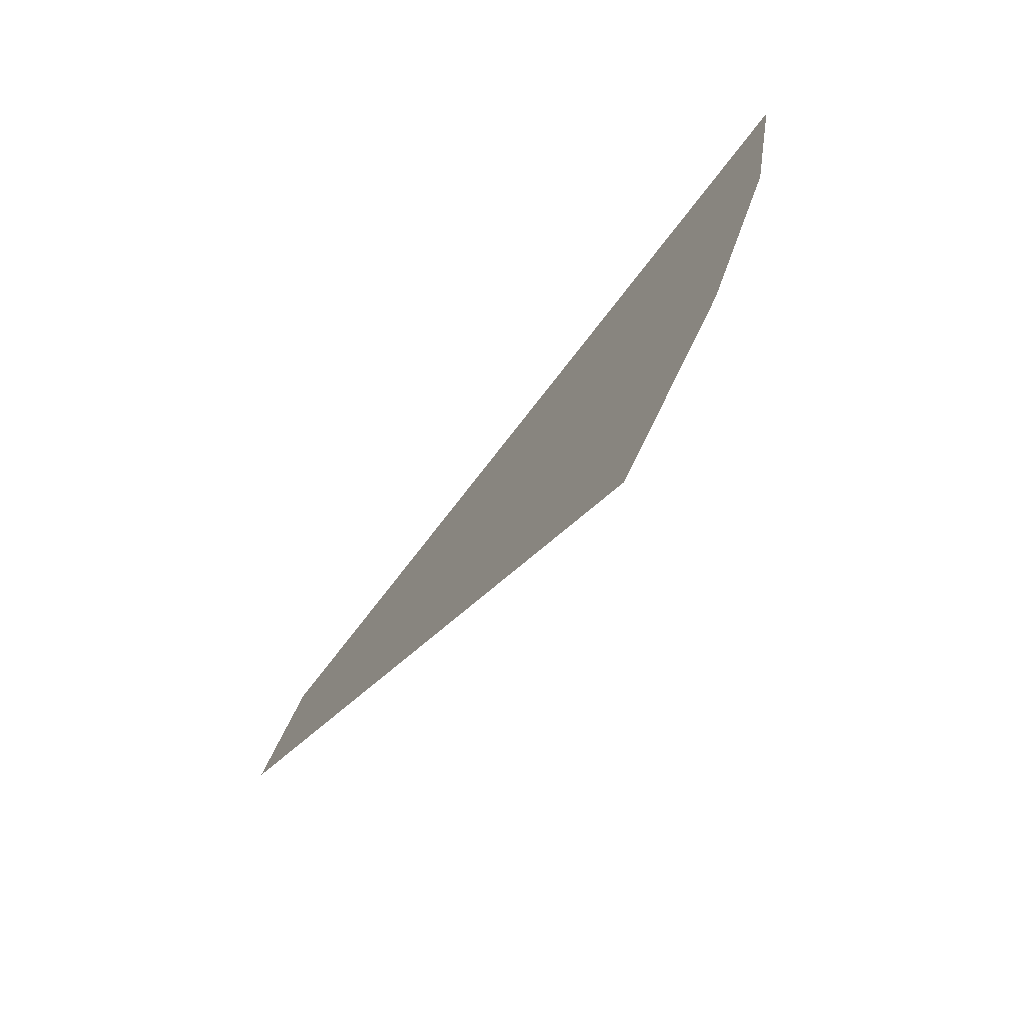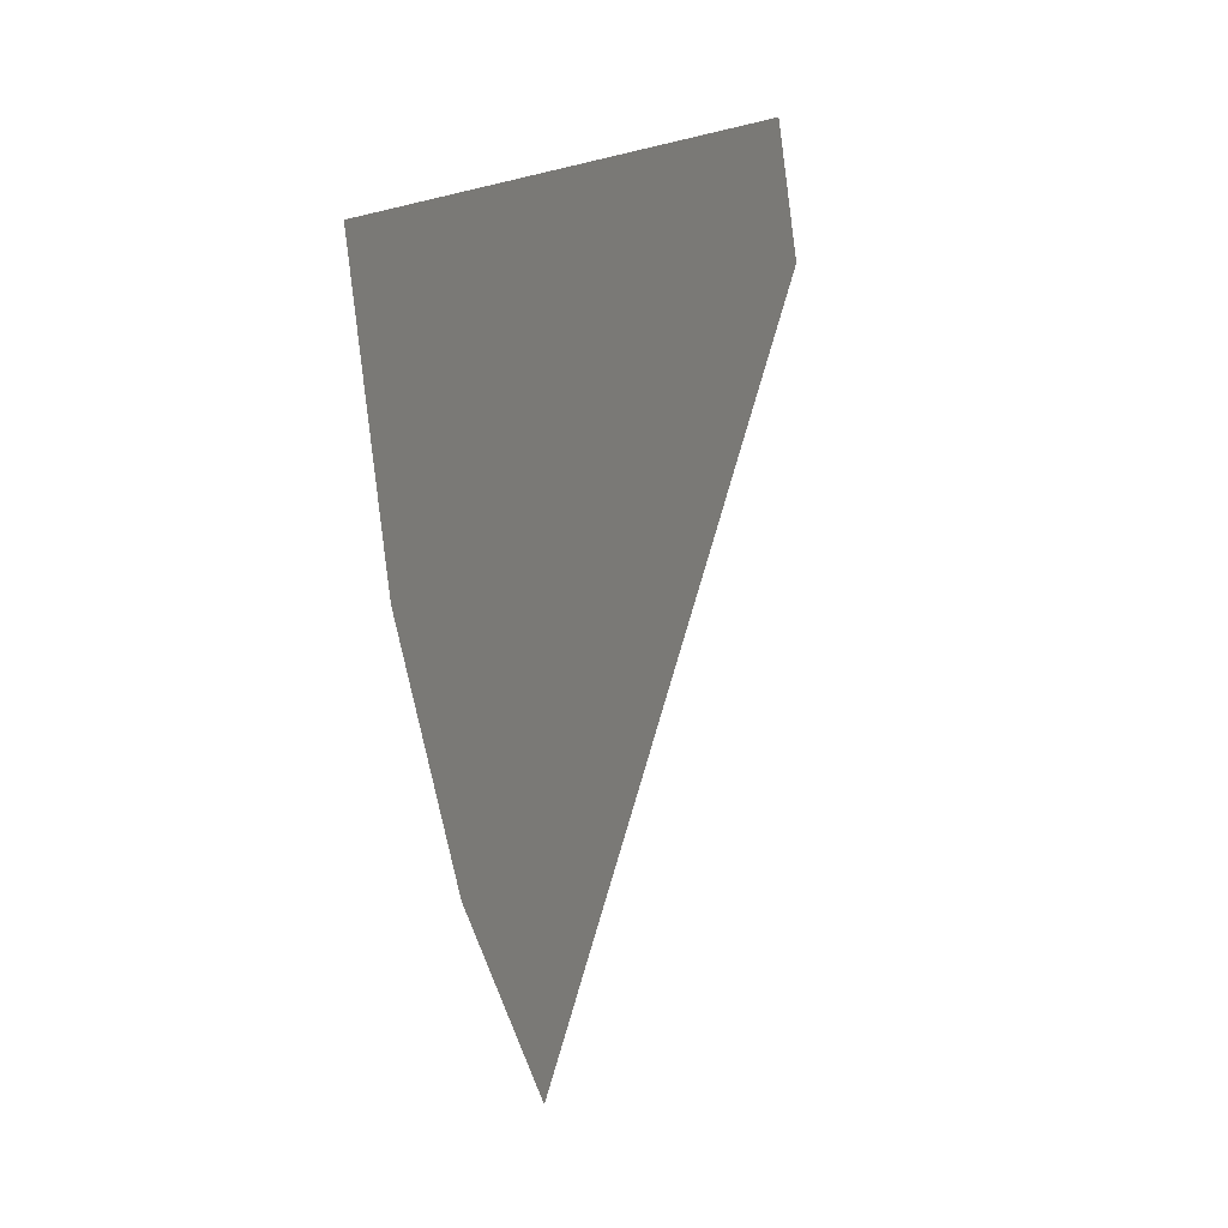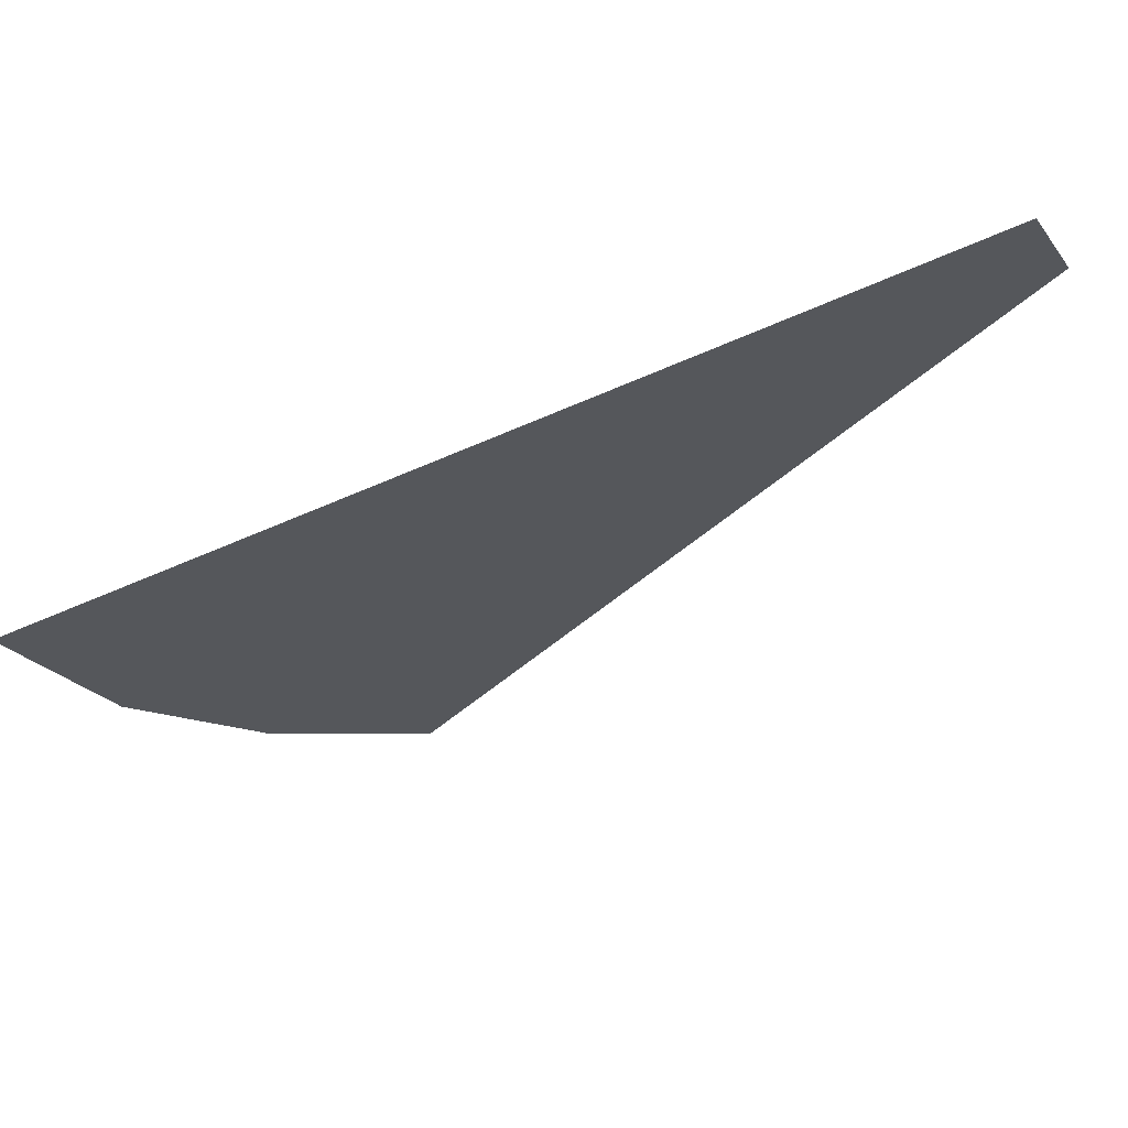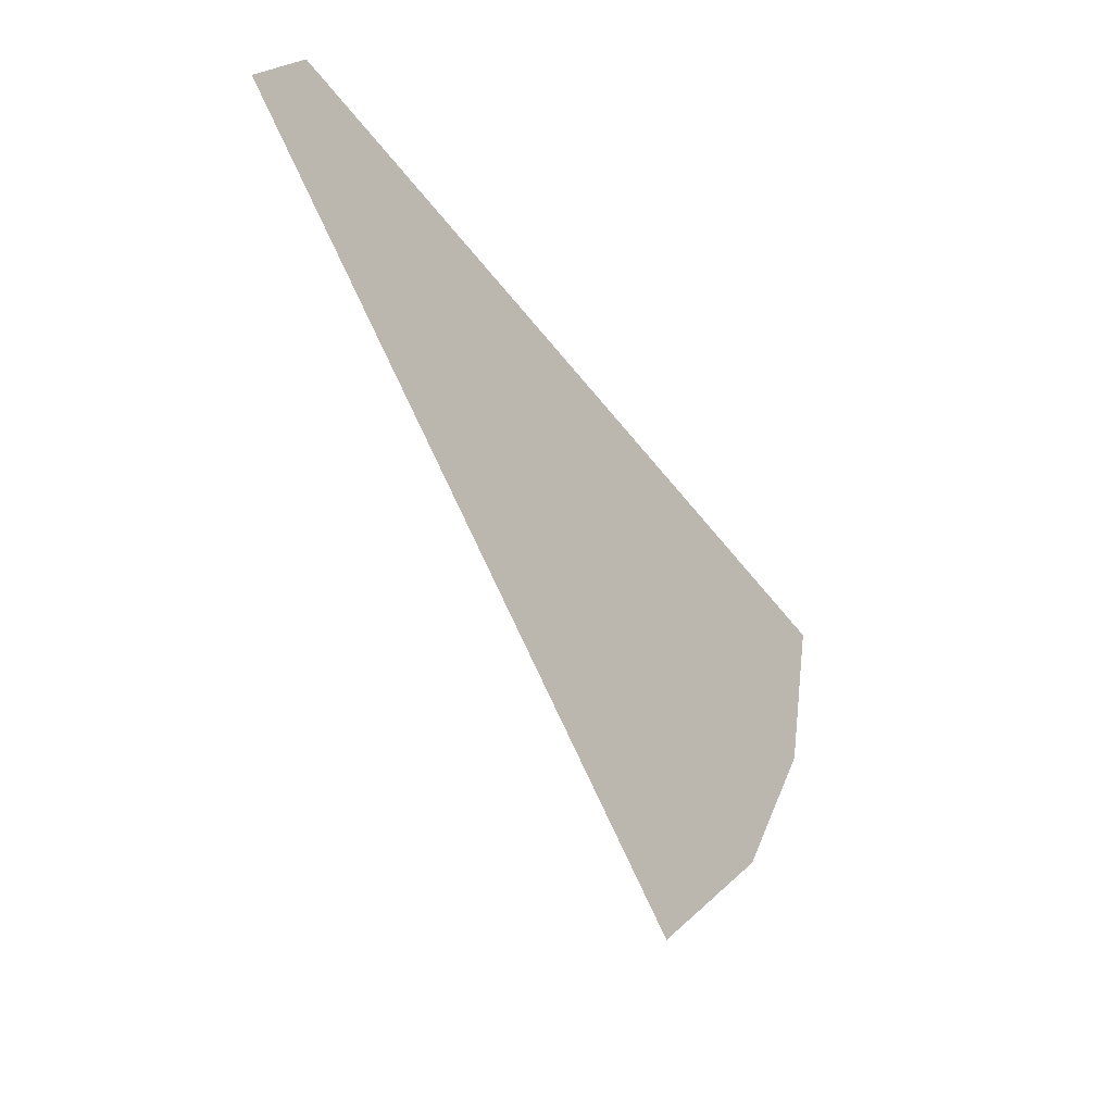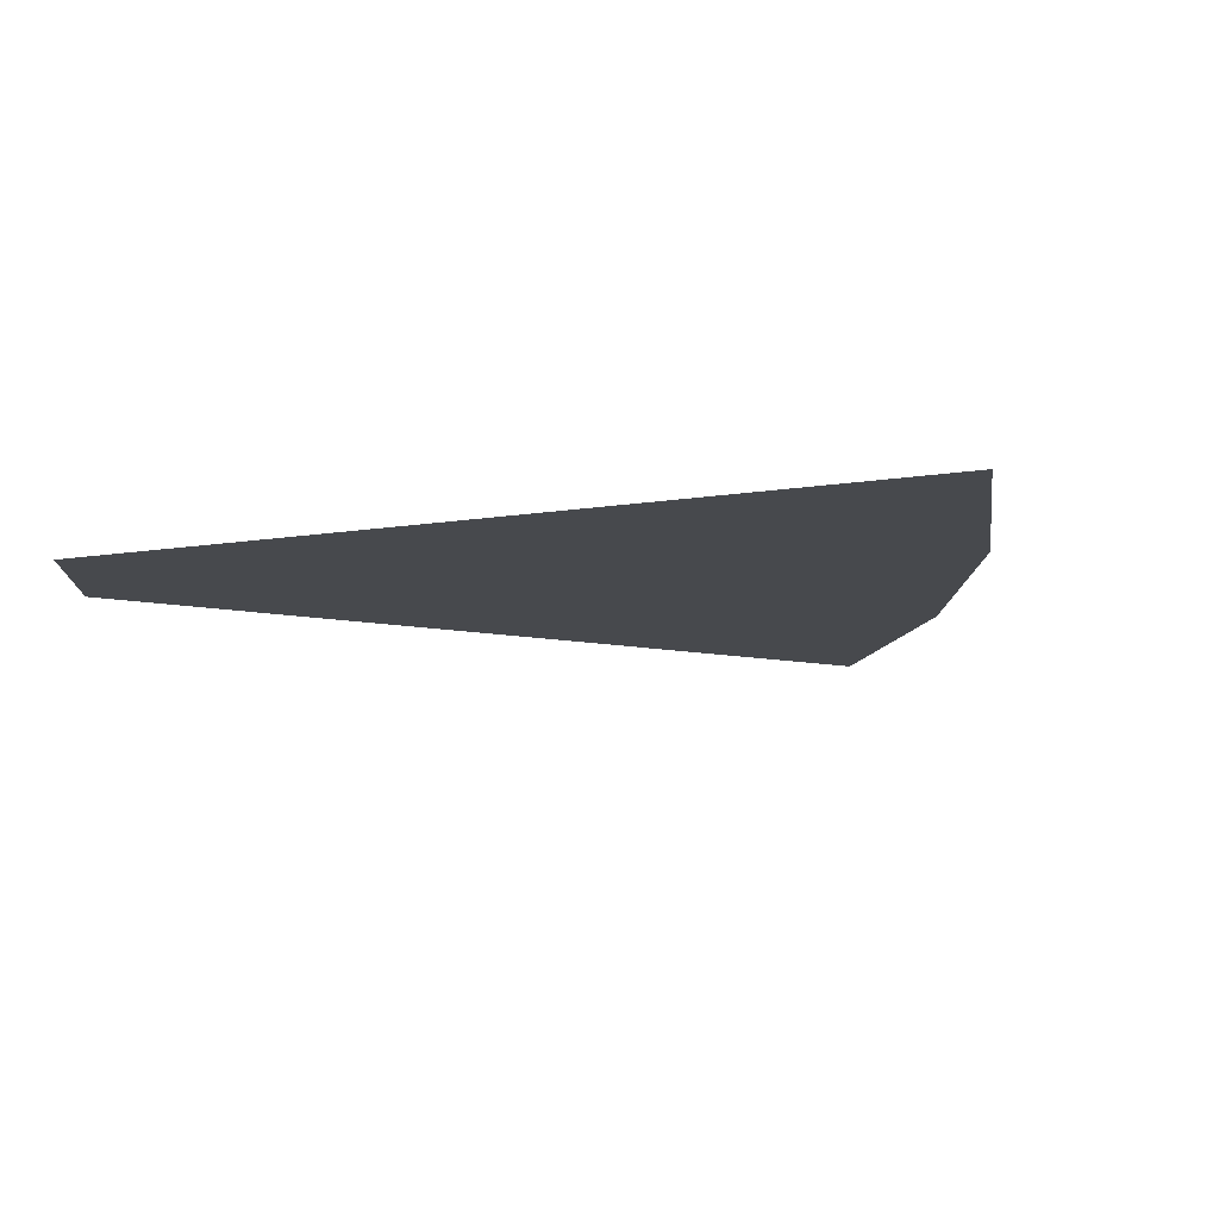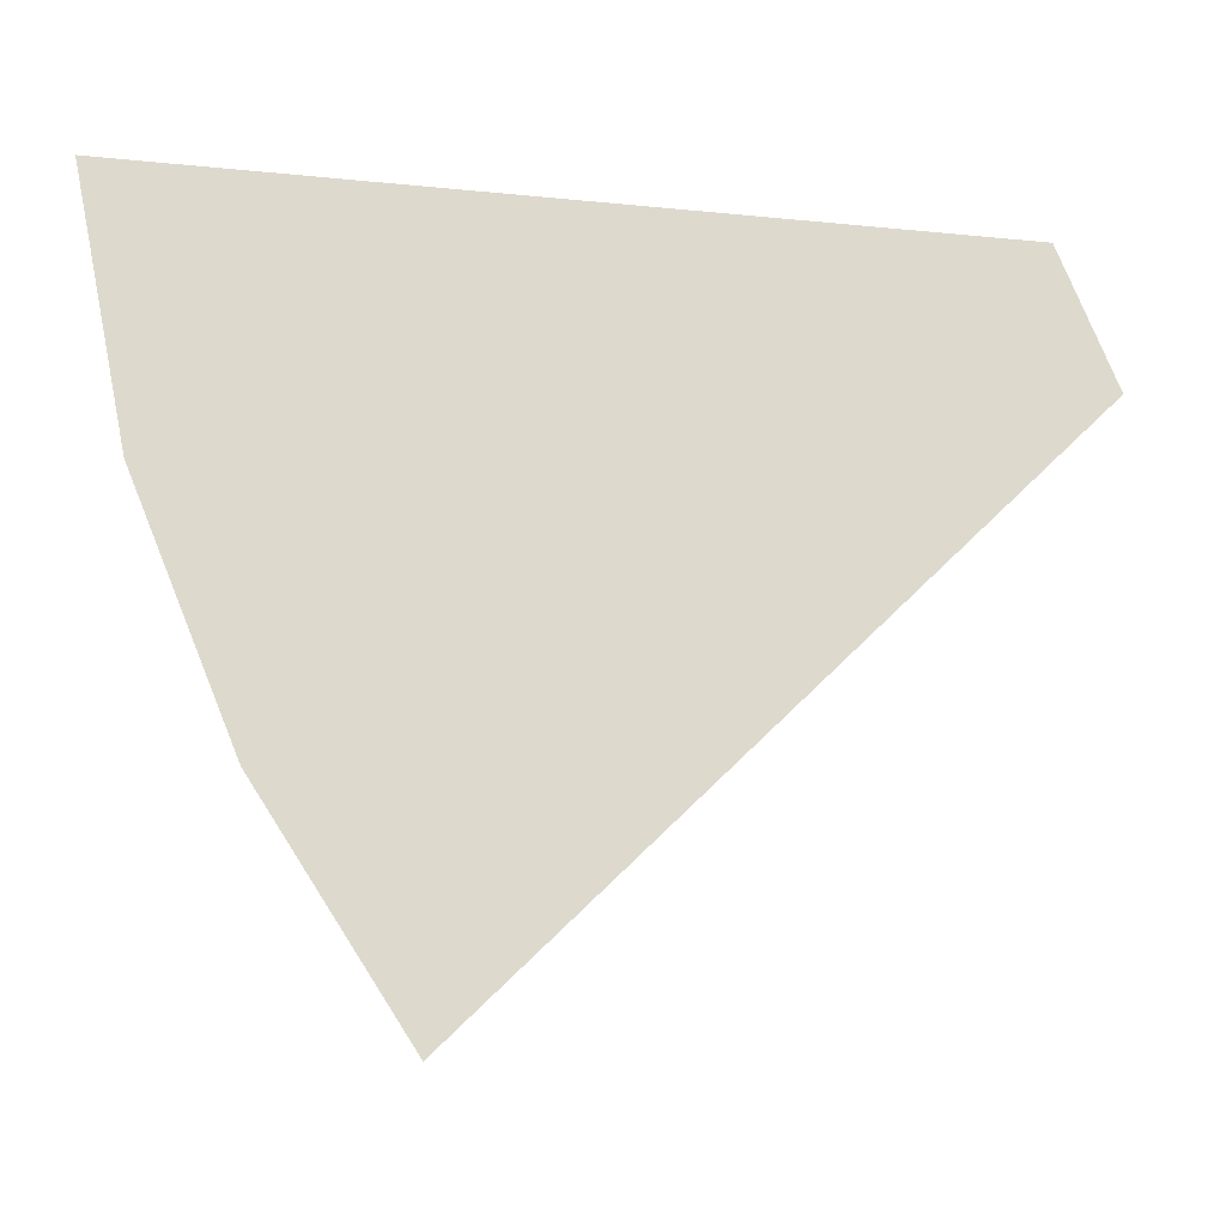
<metadata>
{"format":"obj","ext":"obj","renderer":"f3d","projection":"perspective","resolution":1024,"background":"white","views":[{"elev":-76.1,"azim":52.1,"up":"+Z"},{"elev":14.9,"azim":112.2,"up":"+Z"},{"elev":71.7,"azim":156.5,"up":"+Z"},{"elev":-55.2,"azim":-53.2,"up":"+Z"},{"elev":-12.4,"azim":20.4,"up":"+Y"},{"elev":-18.2,"azim":168.9,"up":"+Z"}]}
</metadata>
<code>
g Water6
v 1142 -0.006592 -2860
v -3358 -0.006592 2120
v -3501 -0.006592 1773
v 2285 -0.006592 -1117
v -3207 -0.006592 2486
v 3084 -0.006592 813.8
v -3057 -0.006592 2852
v 3501 -0.006592 2860
g Water6_0
f 3 2 1
f 2 4 1
f 2 5 4
f 5 6 4
f 5 7 6
f 7 8 6

</code>
